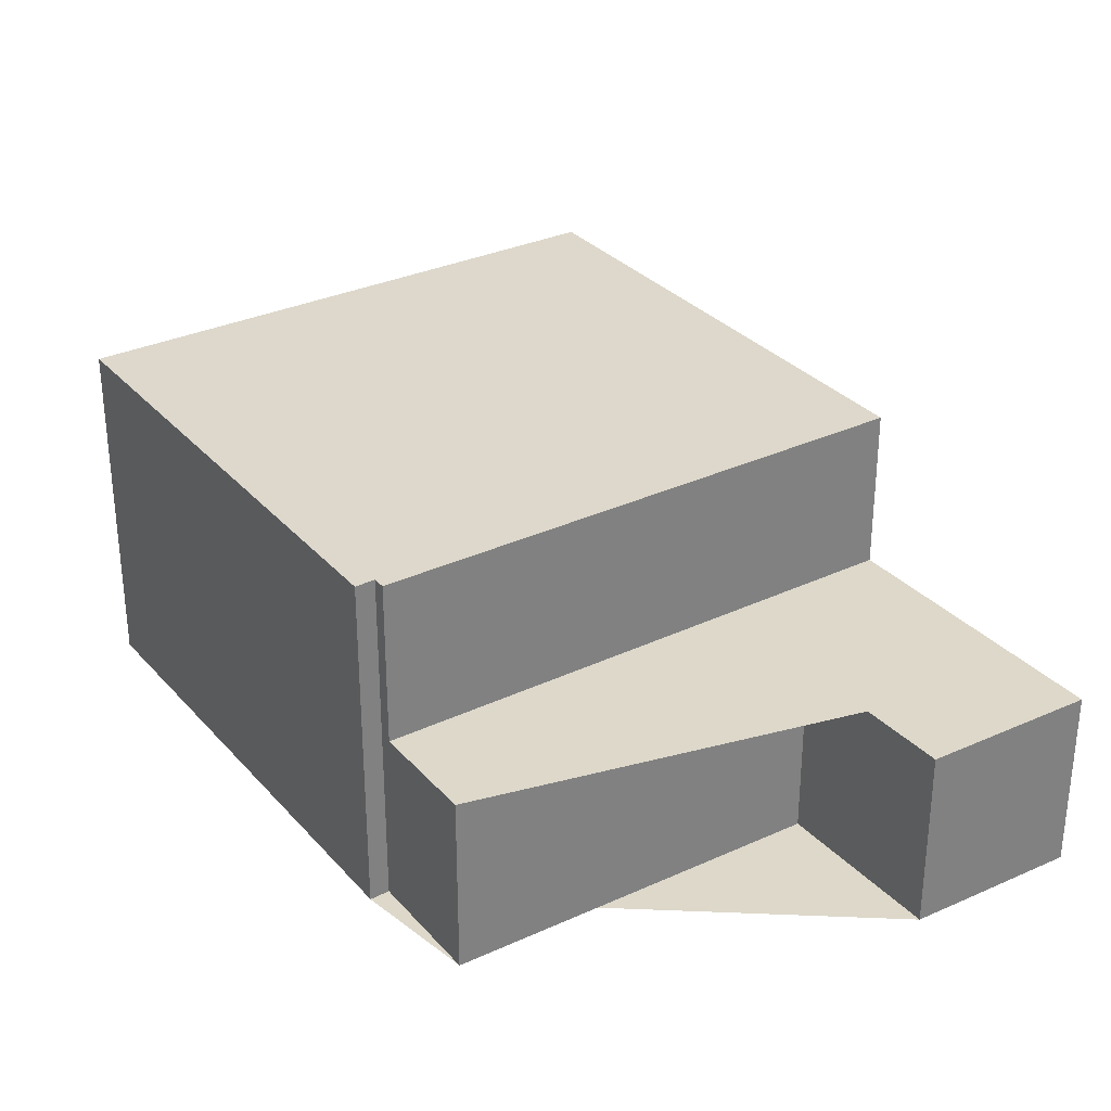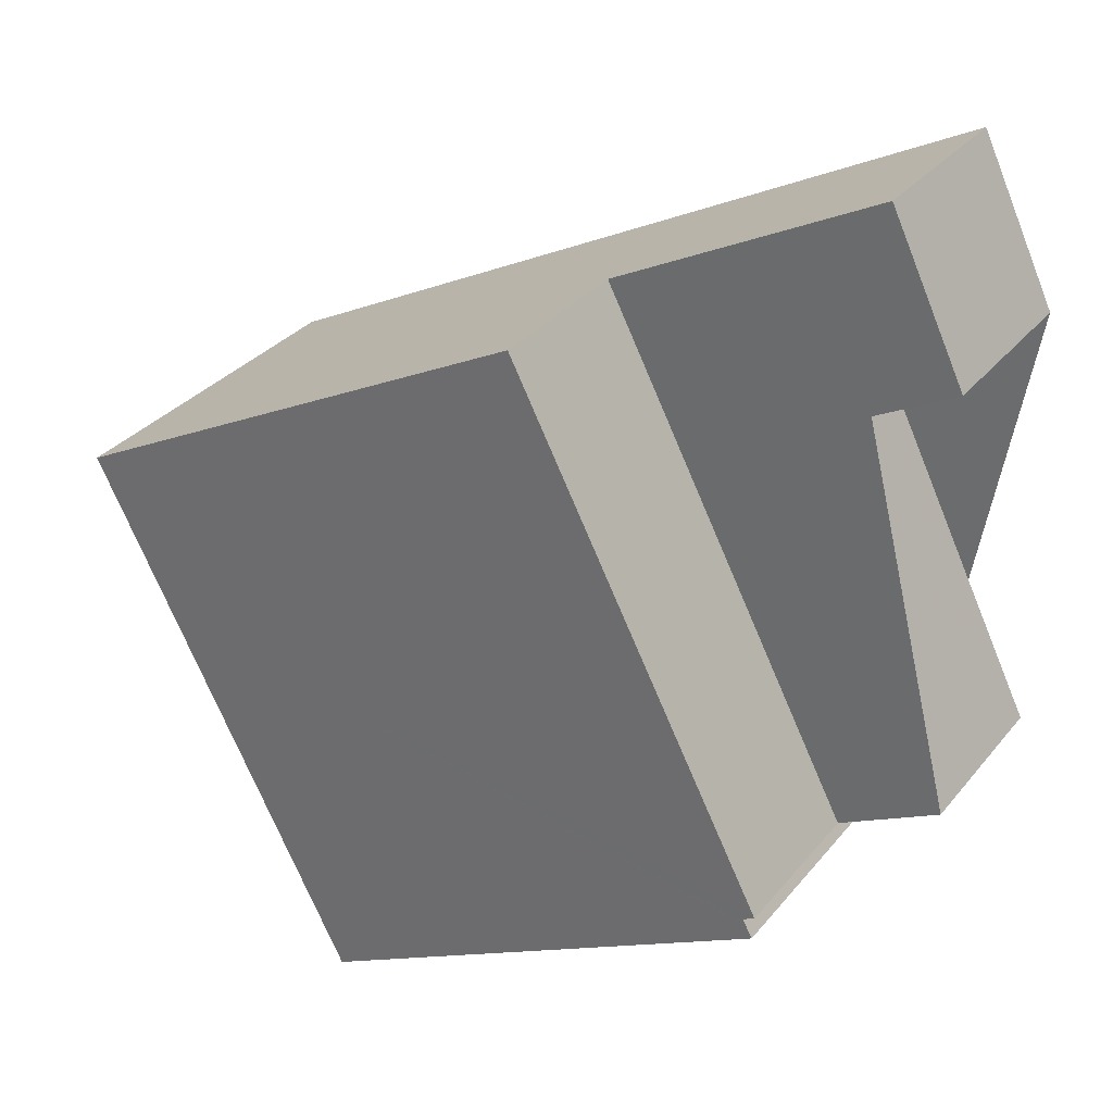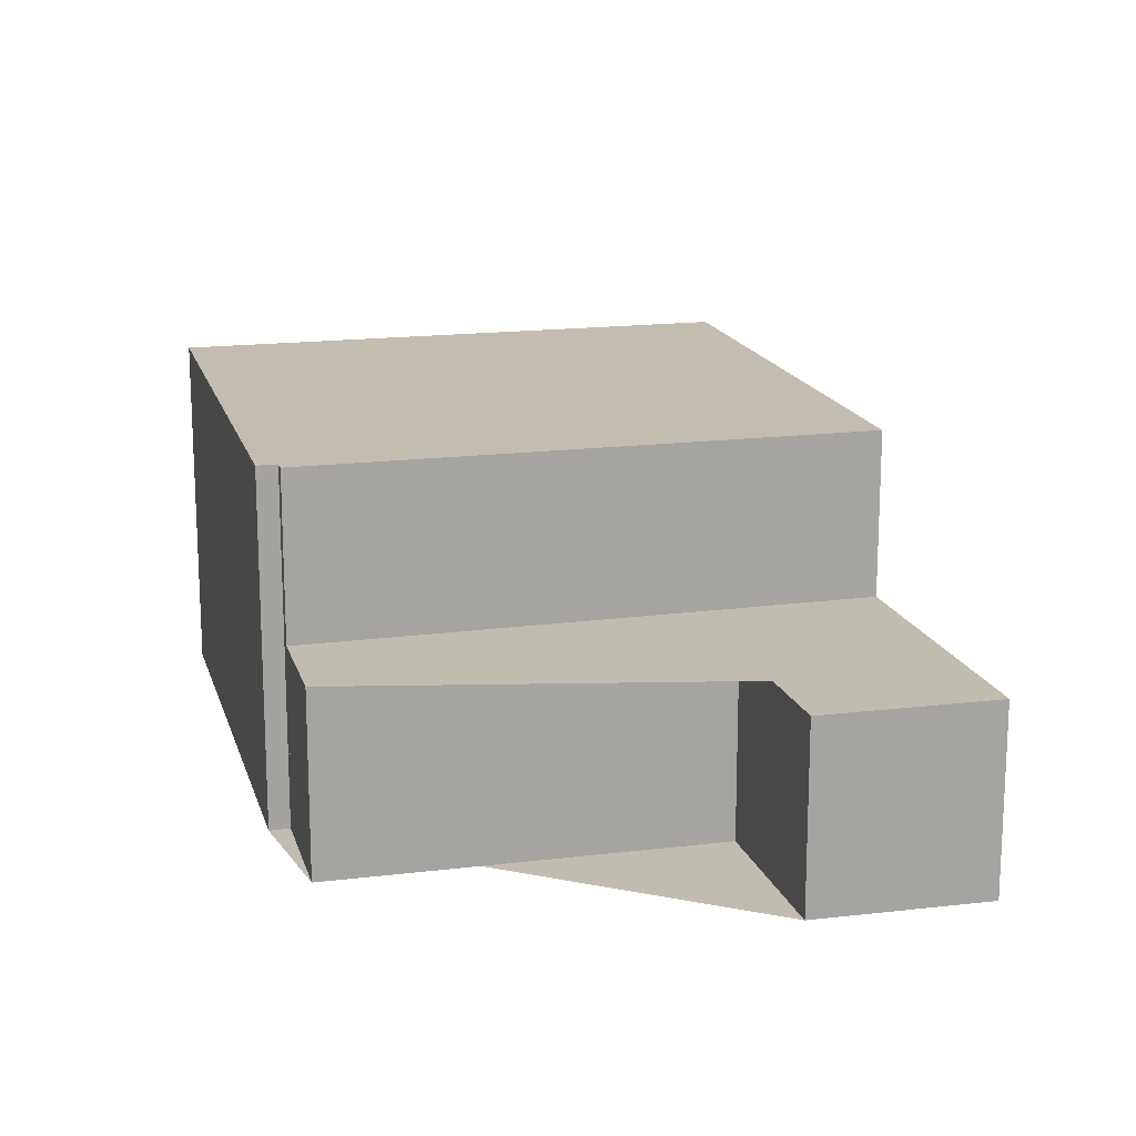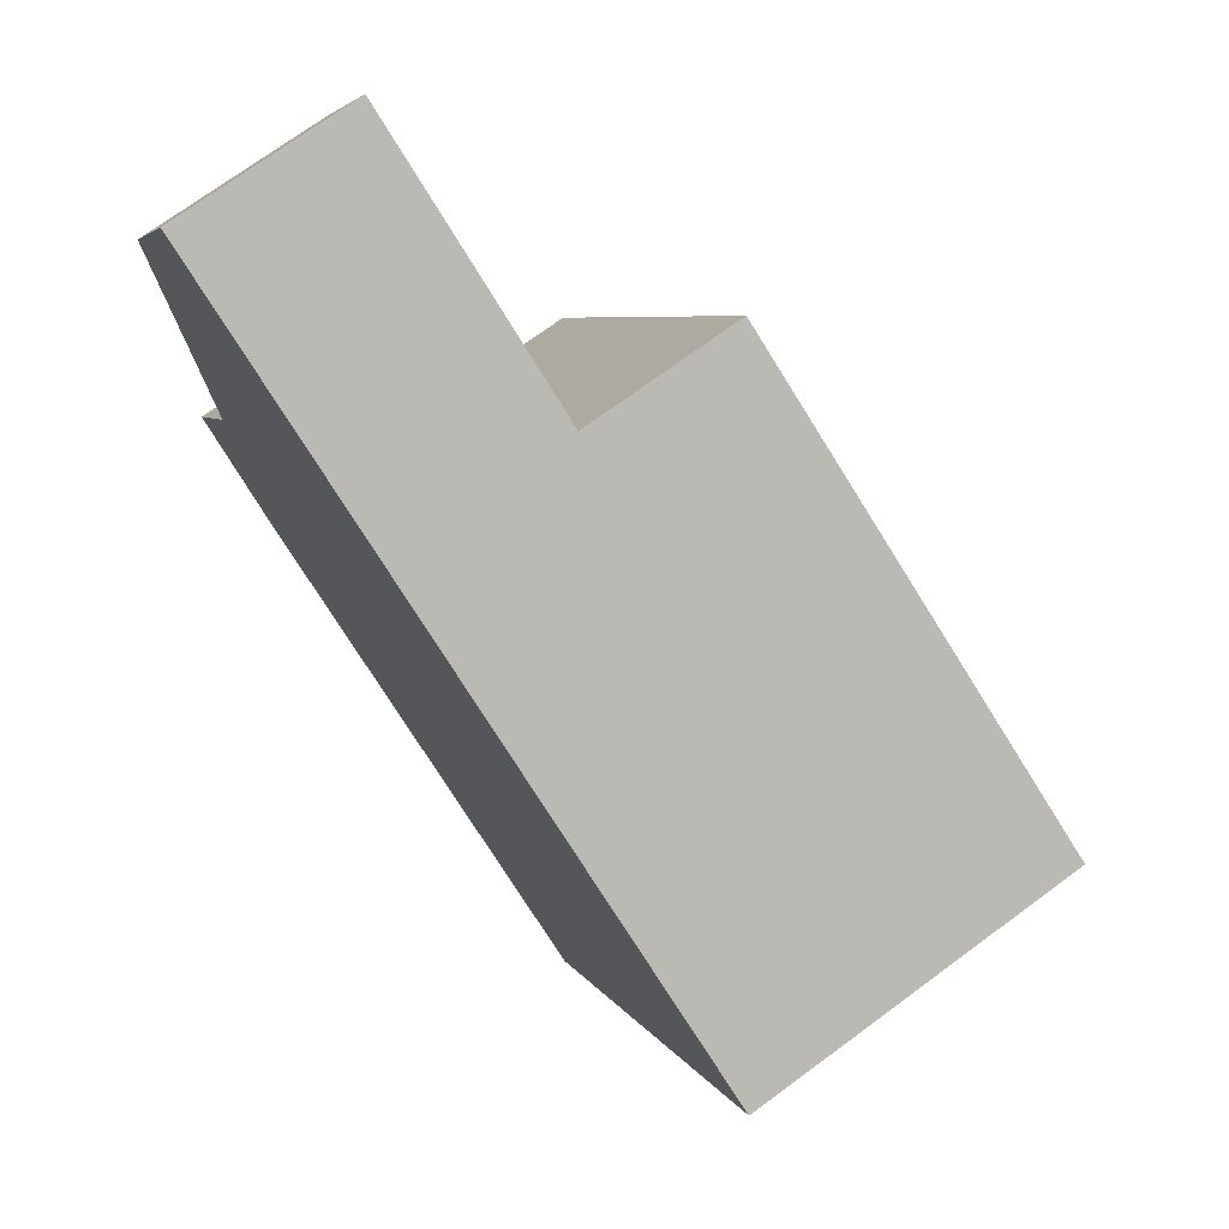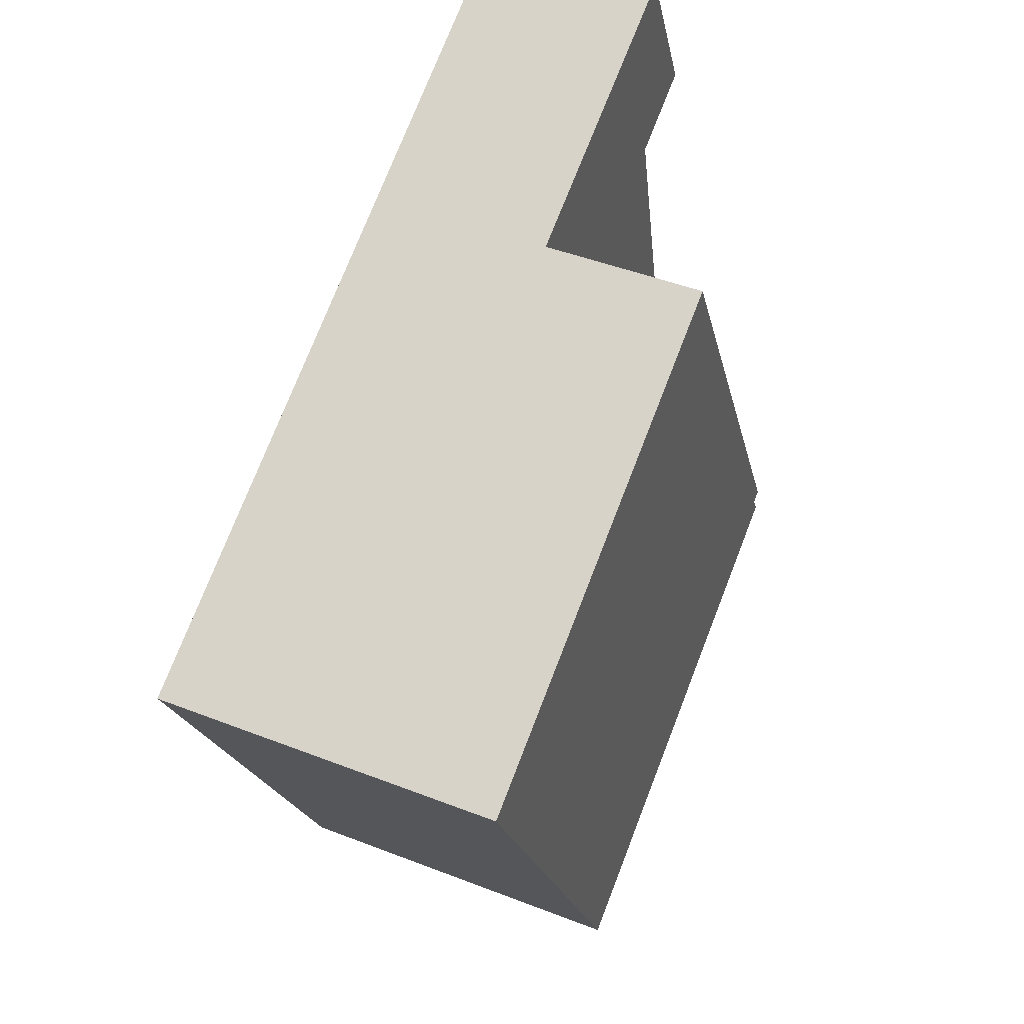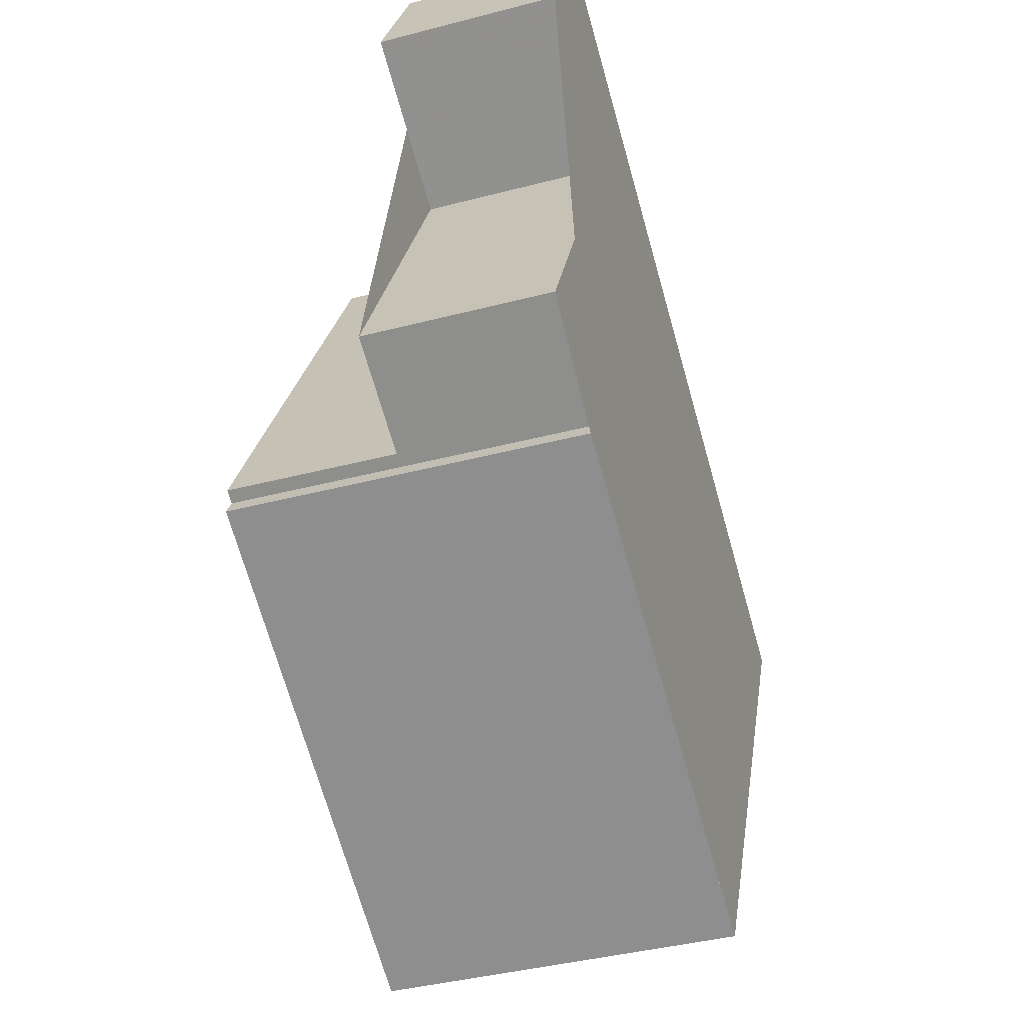
<metadata>
{"format":"obj","ext":"obj","renderer":"f3d","projection":"perspective","resolution":1024,"background":"white","views":[{"elev":31.0,"azim":83.5,"up":"+Z"},{"elev":31.8,"azim":32.2,"up":"+Y"},{"elev":16.5,"azim":102.6,"up":"+Z"},{"elev":73.2,"azim":-126.3,"up":"+Y"},{"elev":45.2,"azim":-65.7,"up":"+Y"},{"elev":-40.4,"azim":107.8,"up":"+Y"}]}
</metadata>
<code>
v -1684 -2227 5.42
v -1684 -2228 5.42
v -1691 -2232 5.459
v -1696 -2223 5.458
v -1684 -2217 2.88
v -1683 -2220 2.869
v -1685 -2221 2.864
v -1682 -2227 2.839
v -1696 -2223 5.458
v -1684 -2228 5.42
v -1691 -2231 5.459
v -1694 -2226 5.458
v -1687 -2222 5.419
v -1688 -2219 5.418
v -1684 -2227 5.419
v -1694 -2226 5.458
v -1695 -2223 5.458
v -1691 -2231 5.459
v -1688 -2219 5.418
v -1684 -2227 5.419
v -1686 -2219 2.875
v -1682 -2227 2.839
v -1686 -2219 2.875
v -1684 -2217 2.88
v -1688 -2219 2.871
v -1684 -2227 2.836
v -1688 -2219 5.418
v -1688 -2219 2.871
v -1684 -2217 2.88
v -1683 -2220 2.869
v -1684 -2217 2.88
v -1685 -2221 2.864
v -1687 -2222 5.419
v -1687 -2222 2.86
v -1684 -2220 2.866
v -1684 -2227 2.836
v -1687 -2222 2.86
v -1688 -2219 5.418
v -1688 -2219 2.871
v -1688 -2219 2.871
v -1691 -2231 5.459
v -1695 -2223 5.458
v -1684 -2228 5.42
v -1684 -2227 5.42
v -1684 -2227 0
v -1684 -2228 -8.882e-16
v -1691 -2231 5.459
v -1684 -2228 5.42
v -1684 -2228 0
v -1691 -2231 0
v -1691 -2231 5.459
v -1691 -2232 5.459
v -1691 -2232 0
v -1691 -2231 0
v -1695 -2223 5.458
v -1696 -2223 5.458
v -1696 -2223 0
v -1695 -2223 0
v -1683 -2220 2.869
v -1683 -2220 2.869
v -1683 -2220 0
v -1683 -2220 0
v -1682 -2227 2.839
v -1685 -2221 2.864
v -1685 -2221 0
v -1682 -2227 0
v -1682 -2227 2.839
v -1682 -2227 2.839
v -1682 -2227 0
v -1682 -2227 0
v -1684 -2228 5.42
v -1684 -2228 5.42
v -1684 -2228 -8.882e-16
v -1684 -2228 0
v -1694 -2226 5.458
v -1691 -2231 5.459
v -1691 -2231 0
v -1694 -2226 0
v -1696 -2223 5.458
v -1694 -2226 5.458
v -1694 -2226 0
v -1696 -2223 -8.882e-16
v -1684 -2227 5.42
v -1684 -2227 5.419
v -1684 -2227 -8.882e-16
v -1684 -2227 0
v -1684 -2217 2.88
v -1686 -2219 2.875
v -1686 -2219 0
v -1684 -2217 0
v -1684 -2227 2.836
v -1682 -2227 2.839
v -1682 -2227 0
v -1684 -2227 0
v -1683 -2220 2.869
v -1684 -2217 2.88
v -1684 -2217 4.441e-16
v -1683 -2220 0
v -1684 -2220 2.866
v -1683 -2220 2.869
v -1683 -2220 0
v -1684 -2220 0
v -1684 -2217 2.88
v -1684 -2217 2.88
v -1684 -2217 0
v -1684 -2217 0
v -1685 -2221 2.864
v -1684 -2220 2.866
v -1684 -2220 0
v -1685 -2221 0
v -1686 -2219 2.875
v -1688 -2219 2.871
v -1688 -2219 0
v -1686 -2219 0
v -1691 -2232 5.459
v -1691 -2231 5.459
v -1691 -2231 0
v -1691 -2232 0
v -1688 -2219 5.418
v -1695 -2223 5.458
v -1695 -2223 0
v -1688 -2219 0
v -1684 -2227 0
v -1684 -2228 0
v -1691 -2232 0
v -1696 -2223 0
v -1684 -2217 0
v -1683 -2220 0
v -1685 -2221 0
v -1682 -2227 0
f 37 32 22 36
f 18 10 2 41
f 17 14 13 16
f 16 13 15 1 10 18
f 16 12 9 17
f 18 11 12 16
f 34 26 20 33
f 35 7 8 22 32
f 29 23 21 31
f 40 21 23 39
f 27 19 25 28
f 29 24 6 30
f 31 5 24 29
f 39 23 32 37
f 33 27 28 34
f 32 23 29 30 35
f 42 38 14 17
f 41 3 11 18
f 17 9 4 42
f 44 45 46 43
f 48 49 50 47
f 52 53 54 51
f 56 57 58 55
f 60 61 62 59
f 64 65 66 63
f 68 69 70 67
f 72 73 74 71
f 76 77 78 75
f 80 81 82 79
f 84 85 86 83
f 88 89 90 87
f 92 93 94 91
f 96 97 98 95
f 100 101 102 99
f 104 105 106 103
f 108 109 110 107
f 112 113 114 111
f 116 117 118 115
f 120 121 122 119
f 124 125 126 127 128 129 130 123

</code>
